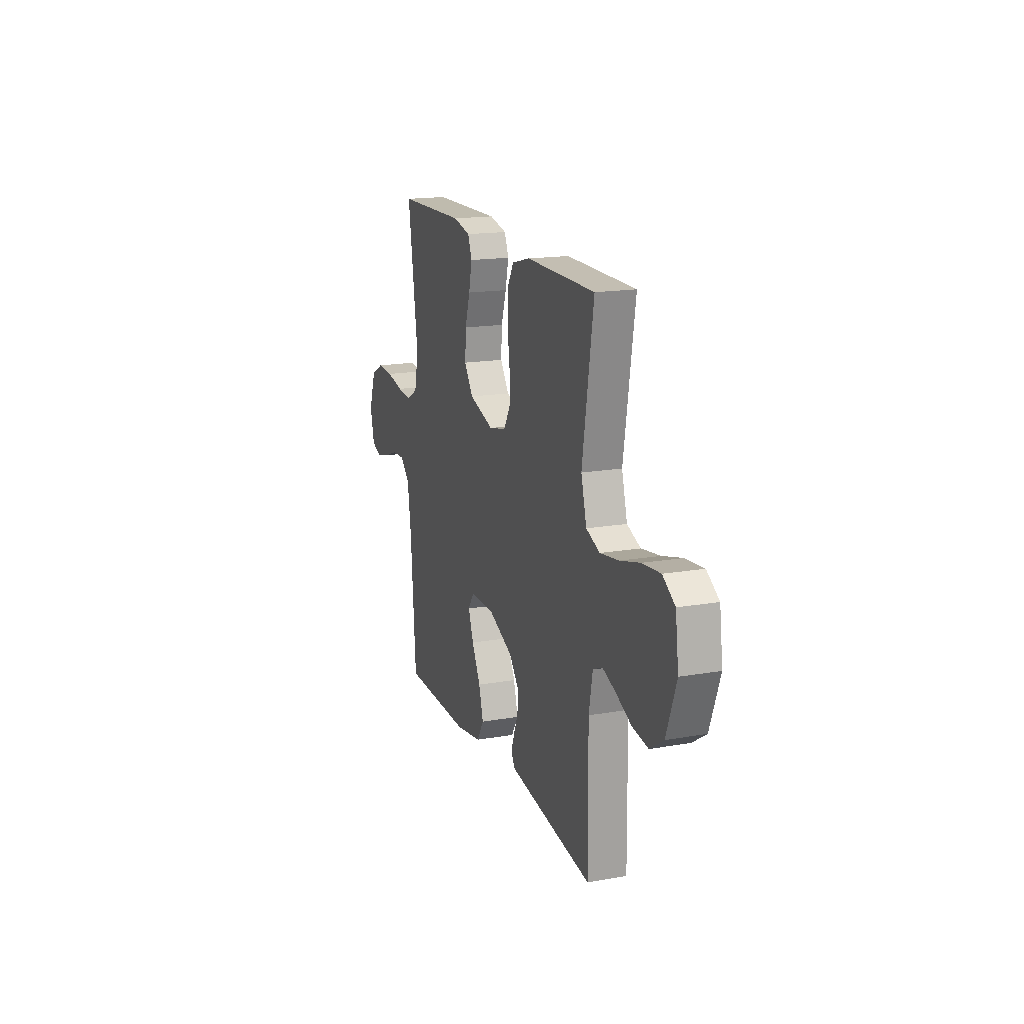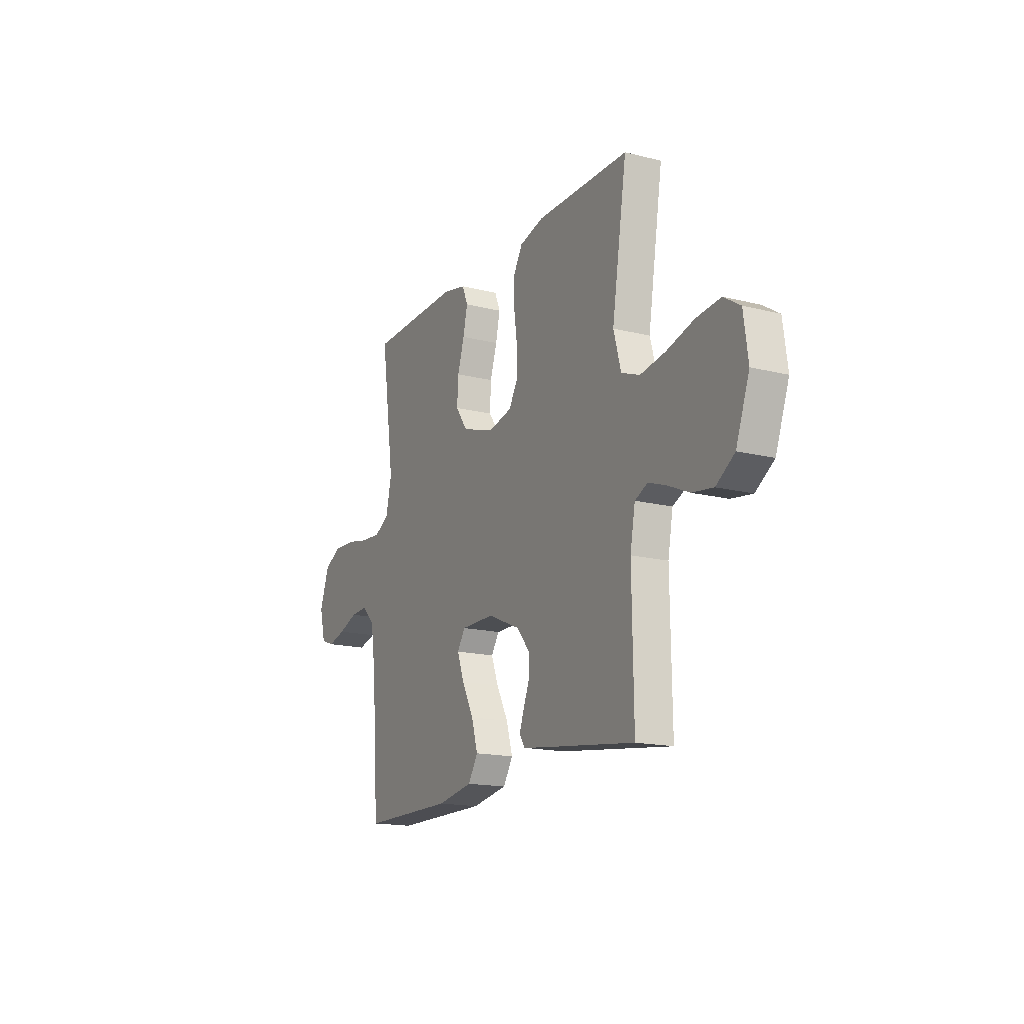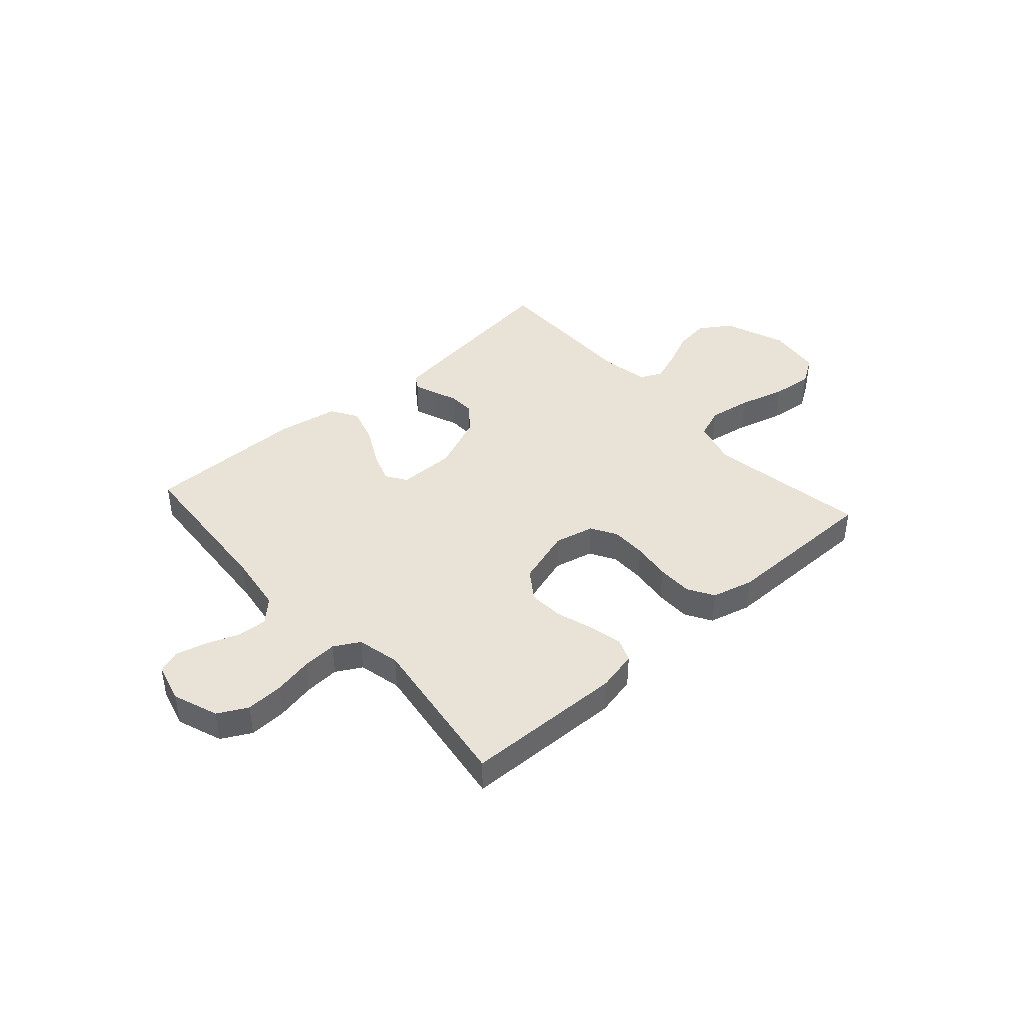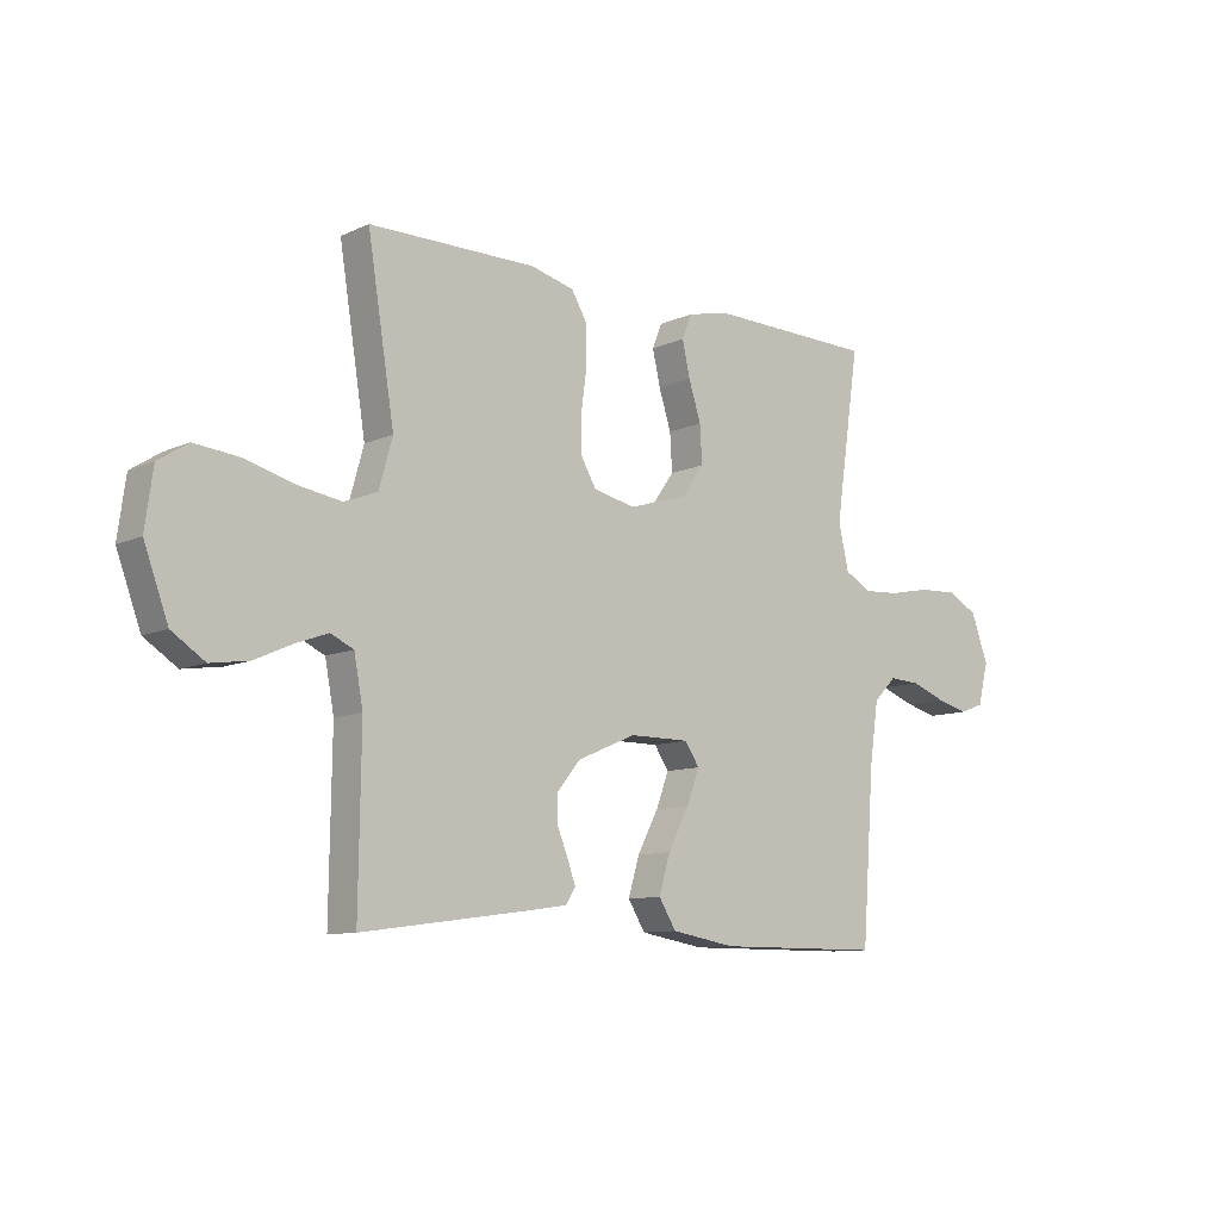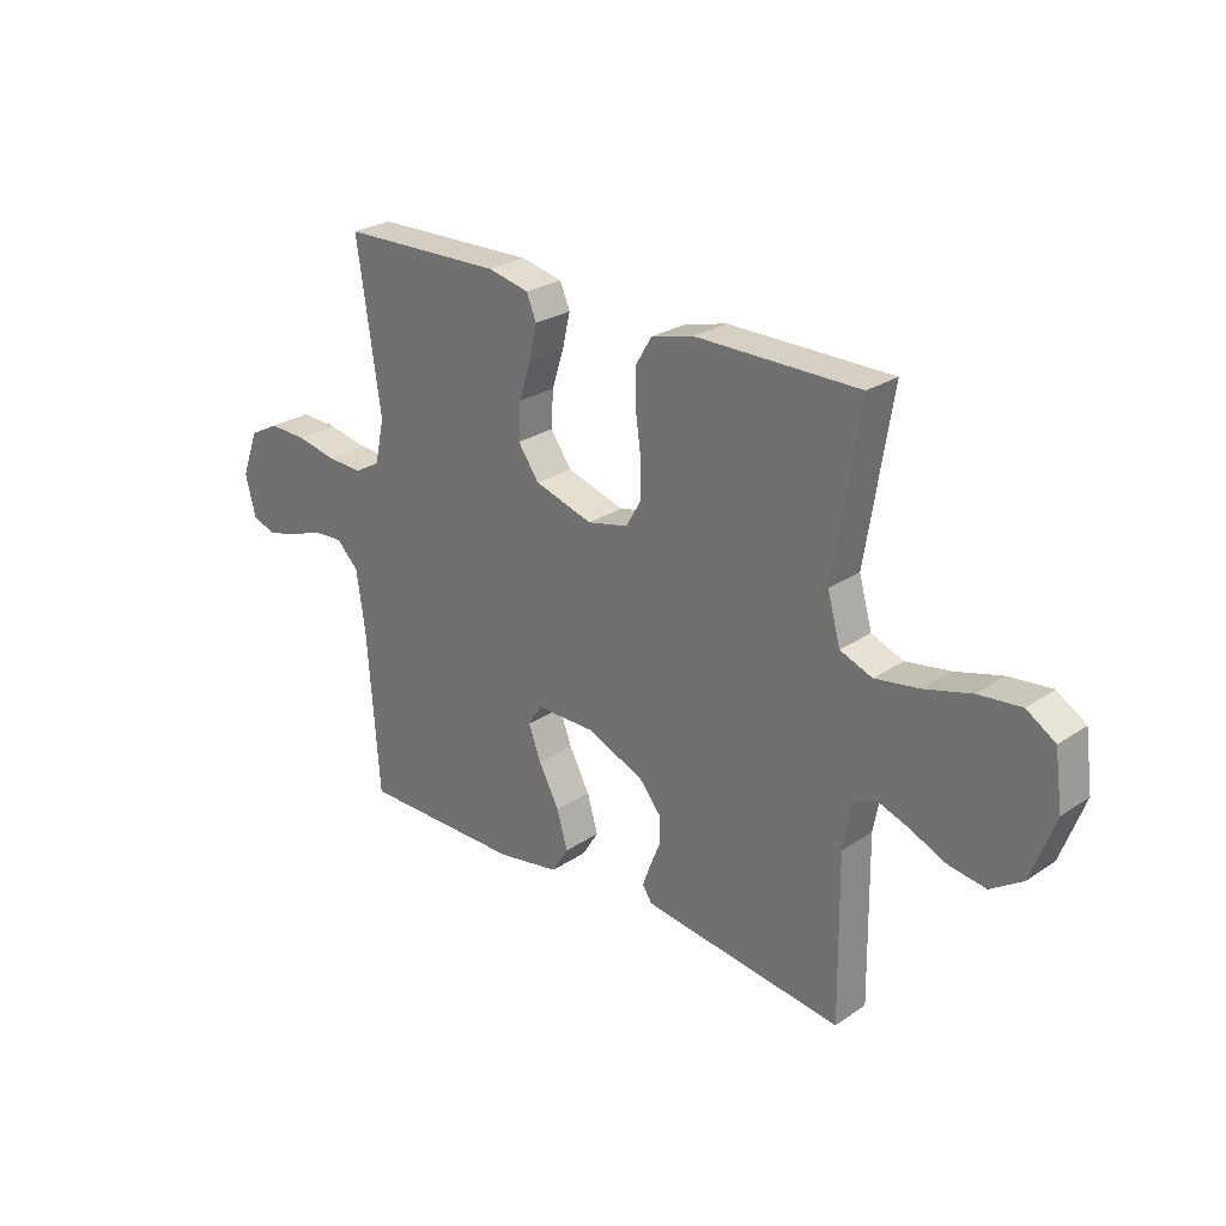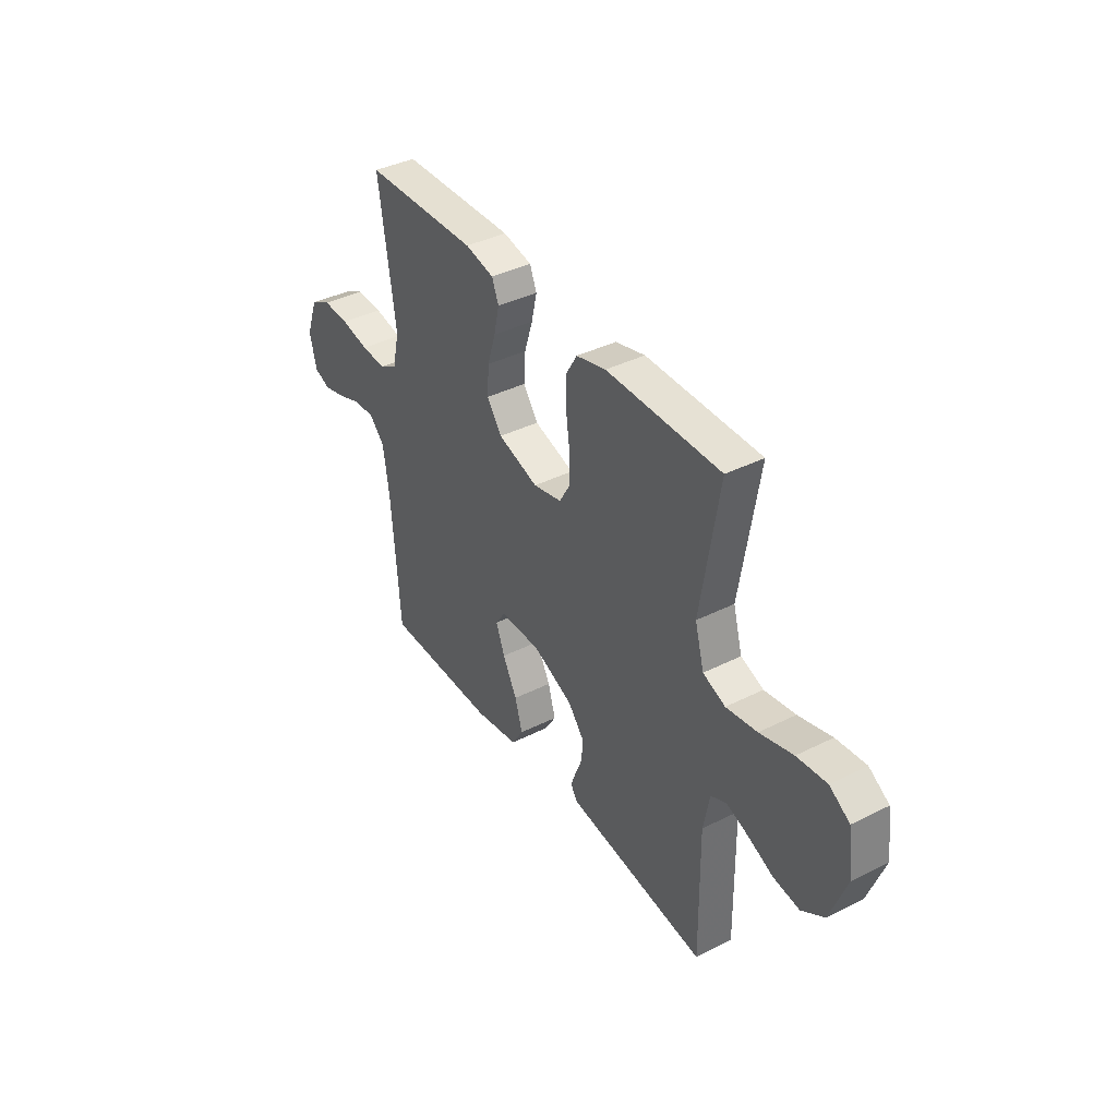
<metadata>
{"format":"obj","ext":"obj","renderer":"f3d","projection":"perspective","resolution":1024,"background":"white","views":[{"elev":17.2,"azim":70.8,"up":"+Z"},{"elev":-16.5,"azim":62.9,"up":"+Z"},{"elev":41.6,"azim":-41.8,"up":"+Y"},{"elev":-9.9,"azim":139.0,"up":"+Z"},{"elev":26.1,"azim":43.3,"up":"+Z"},{"elev":39.0,"azim":57.8,"up":"+Z"}]}
</metadata>
<code>
v 0.5 0.07 0.5
v 0.452 0.07 0.2
v 0.476 0.07 0.114
v 0.535 0.07 0.091
v 0.616 0.07 0.104
v 0.703 0.07 0.128
v 0.781 0.07 0.136
v 0.834 0.07 0.102
v 0.848 0.07 0
v 0.805 0.07 -0.117
v 0.746 0.07 -0.156
v 0.678 0.07 -0.146
v 0.611 0.07 -0.116
v 0.553 0.07 -0.095
v 0.512 0.07 -0.114
v 0.496 0.07 -0.2
v 0.5 0.07 -0.5
v 0.2 0.07 -0.46
v 0.13 0.07 -0.45
v 0.113 0.07 -0.423
v 0.127 0.07 -0.384
v 0.146 0.07 -0.337
v 0.147 0.07 -0.286
v 0.106 0.07 -0.236
v 0 0.07 -0.191
v -0.108 0.07 -0.191
v -0.134 0.07 -0.23
v -0.111 0.07 -0.291
v -0.073 0.07 -0.363
v -0.053 0.07 -0.431
v -0.084 0.07 -0.481
v -0.2 0.07 -0.501
v -0.5 0.07 -0.5
v -0.522 0.07 -0.2
v -0.538 0.07 -0.09
v -0.579 0.07 -0.049
v -0.635 0.07 -0.052
v -0.697 0.07 -0.075
v -0.755 0.07 -0.09
v -0.798 0.07 -0.074
v -0.817 0.07 0
v -0.786 0.07 0.085
v -0.731 0.07 0.114
v -0.661 0.07 0.111
v -0.587 0.07 0.096
v -0.522 0.07 0.092
v -0.474 0.07 0.119
v -0.456 0.07 0.2
v -0.5 0.07 0.5
v -0.2 0.07 0.507
v -0.124 0.07 0.49
v -0.106 0.07 0.446
v -0.12 0.07 0.384
v -0.142 0.07 0.315
v -0.146 0.07 0.248
v -0.107 0.07 0.193
v 0 0.07 0.16
v 0.075 0.07 0.177
v 0.103 0.07 0.225
v 0.103 0.07 0.292
v 0.093 0.07 0.365
v 0.093 0.07 0.432
v 0.122 0.07 0.481
v 0.2 0.07 0.501
v 0.5 0 0.5
v 0.452 0 0.2
v 0.476 0 0.114
v 0.535 0 0.091
v 0.616 0 0.104
v 0.703 0 0.128
v 0.781 0 0.136
v 0.834 0 0.102
v 0.848 0 0
v 0.805 0 -0.117
v 0.746 0 -0.156
v 0.678 0 -0.146
v 0.611 0 -0.116
v 0.553 0 -0.095
v 0.512 0 -0.114
v 0.496 0 -0.2
v 0.5 0 -0.5
v 0.2 0 -0.46
v 0.13 0 -0.45
v 0.113 0 -0.423
v 0.127 0 -0.384
v 0.146 0 -0.337
v 0.147 0 -0.286
v 0.106 0 -0.236
v 0 0 -0.191
v -0.108 0 -0.191
v -0.134 0 -0.23
v -0.111 0 -0.291
v -0.073 0 -0.363
v -0.053 0 -0.431
v -0.084 0 -0.481
v -0.2 0 -0.501
v -0.5 0 -0.5
v -0.522 0 -0.2
v -0.538 0 -0.09
v -0.579 0 -0.049
v -0.635 0 -0.052
v -0.697 0 -0.075
v -0.755 0 -0.09
v -0.798 0 -0.074
v -0.817 0 0
v -0.786 0 0.085
v -0.731 0 0.114
v -0.661 0 0.111
v -0.587 0 0.096
v -0.522 0 0.092
v -0.474 0 0.119
v -0.456 0 0.2
v -0.5 0 0.5
v -0.2 0 0.507
v -0.124 0 0.49
v -0.106 0 0.446
v -0.12 0 0.384
v -0.142 0 0.315
v -0.146 0 0.248
v -0.107 0 0.193
v 0 0 0.16
v 0.075 0 0.177
v 0.103 0 0.225
v 0.103 0 0.292
v 0.093 0 0.365
v 0.093 0 0.432
v 0.122 0 0.481
v 0.2 0 0.501
f 63 64 1 2
f 60 61 62 63
f 59 60 63 2
f 58 59 2 3
f 57 58 3 4
f 51 52 53 54
f 49 50 51 54
f 48 49 54 55
f 47 48 55 56
f 42 43 44 45
f 42 45 46
f 41 42 46
f 40 41 46
f 37 38 39 40
f 37 40 46 47
f 31 32 33 34
f 31 34 35
f 28 29 30 31
f 27 28 31 35
f 26 27 35 36
f 19 20 21 22
f 17 18 19 22
f 16 17 22 23
f 15 16 23 24
f 10 11 12 13
f 10 13 14
f 9 10 14
f 8 9 14
f 5 6 7 8
f 4 5 8 14
f 57 4 14 15
f 36 37 47 56
f 25 26 36 56
f 25 56 57
f 15 24 25 57
f 66 65 128 127
f 127 126 125 124
f 66 127 124 123
f 67 66 123 122
f 68 67 122 121
f 118 117 116 115
f 118 115 114 113
f 119 118 113 112
f 120 119 112 111
f 109 108 107 106
f 110 109 106
f 110 106 105
f 110 105 104
f 104 103 102 101
f 111 110 104 101
f 98 97 96 95
f 99 98 95
f 95 94 93 92
f 99 95 92 91
f 100 99 91 90
f 86 85 84 83
f 86 83 82 81
f 87 86 81 80
f 88 87 80 79
f 77 76 75 74
f 78 77 74
f 78 74 73
f 78 73 72
f 72 71 70 69
f 78 72 69 68
f 79 78 68 121
f 120 111 101 100
f 120 100 90 89
f 121 120 89
f 121 89 88 79
f 1 65 66 2
f 2 66 67 3
f 3 67 68 4
f 4 68 69 5
f 5 69 70 6
f 6 70 71 7
f 7 71 72 8
f 8 72 73 9
f 9 73 74 10
f 10 74 75 11
f 11 75 76 12
f 12 76 77 13
f 13 77 78 14
f 14 78 79 15
f 15 79 80 16
f 16 80 81 17
f 17 81 82 18
f 18 82 83 19
f 19 83 84 20
f 20 84 85 21
f 21 85 86 22
f 22 86 87 23
f 23 87 88 24
f 24 88 89 25
f 25 89 90 26
f 26 90 91 27
f 27 91 92 28
f 28 92 93 29
f 29 93 94 30
f 30 94 95 31
f 31 95 96 32
f 32 96 97 33
f 33 97 98 34
f 34 98 99 35
f 35 99 100 36
f 36 100 101 37
f 37 101 102 38
f 38 102 103 39
f 39 103 104 40
f 40 104 105 41
f 41 105 106 42
f 42 106 107 43
f 43 107 108 44
f 44 108 109 45
f 45 109 110 46
f 46 110 111 47
f 47 111 112 48
f 48 112 113 49
f 49 113 114 50
f 50 114 115 51
f 51 115 116 52
f 52 116 117 53
f 53 117 118 54
f 54 118 119 55
f 55 119 120 56
f 56 120 121 57
f 57 121 122 58
f 58 122 123 59
f 59 123 124 60
f 60 124 125 61
f 61 125 126 62
f 62 126 127 63
f 63 127 128 64
f 64 128 65 1

</code>
